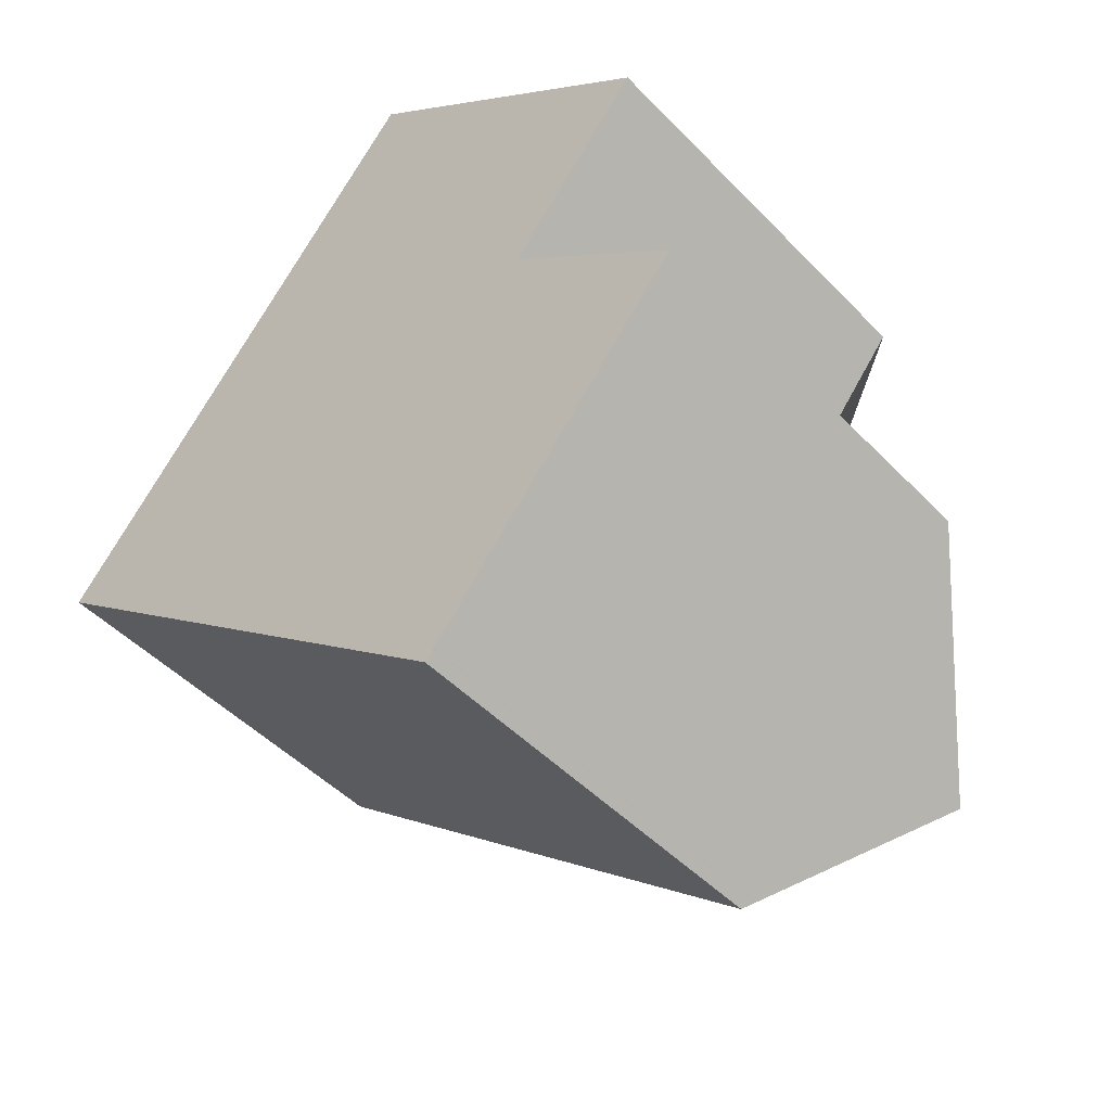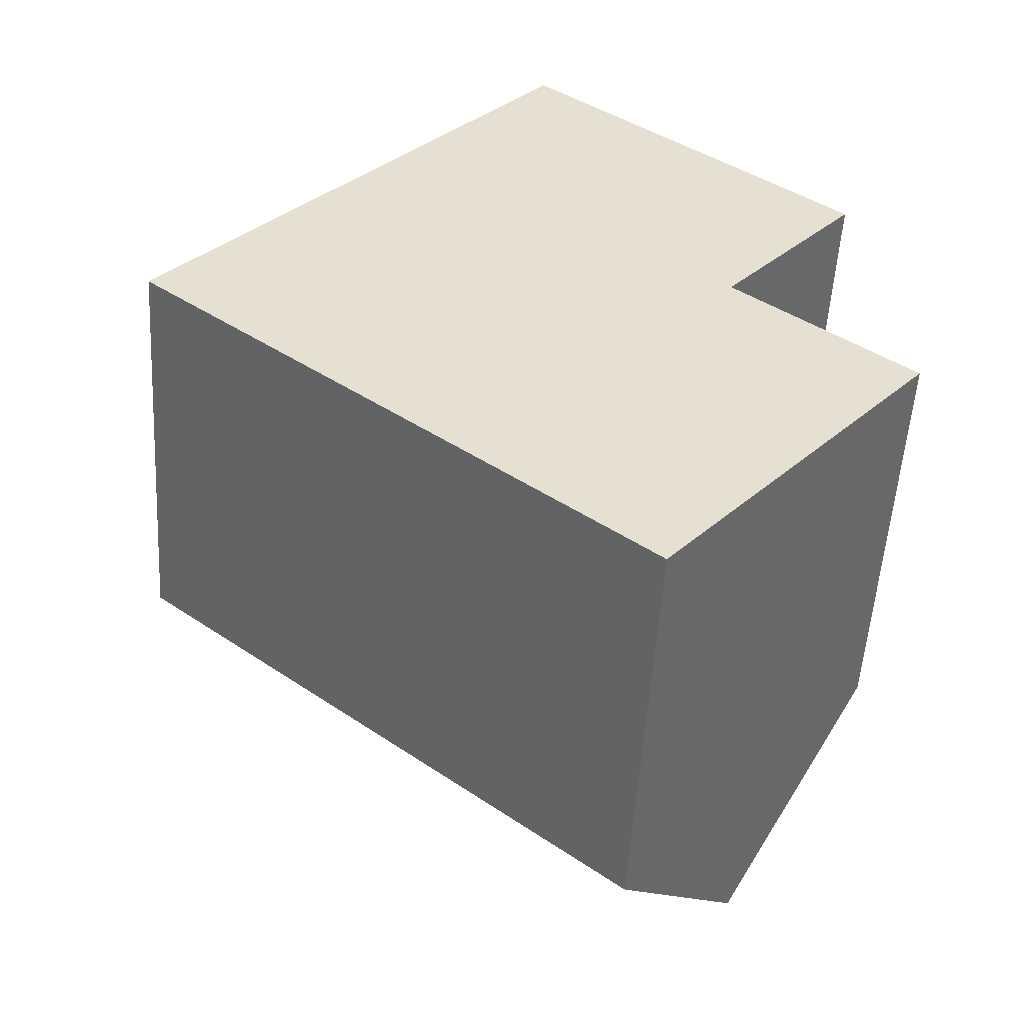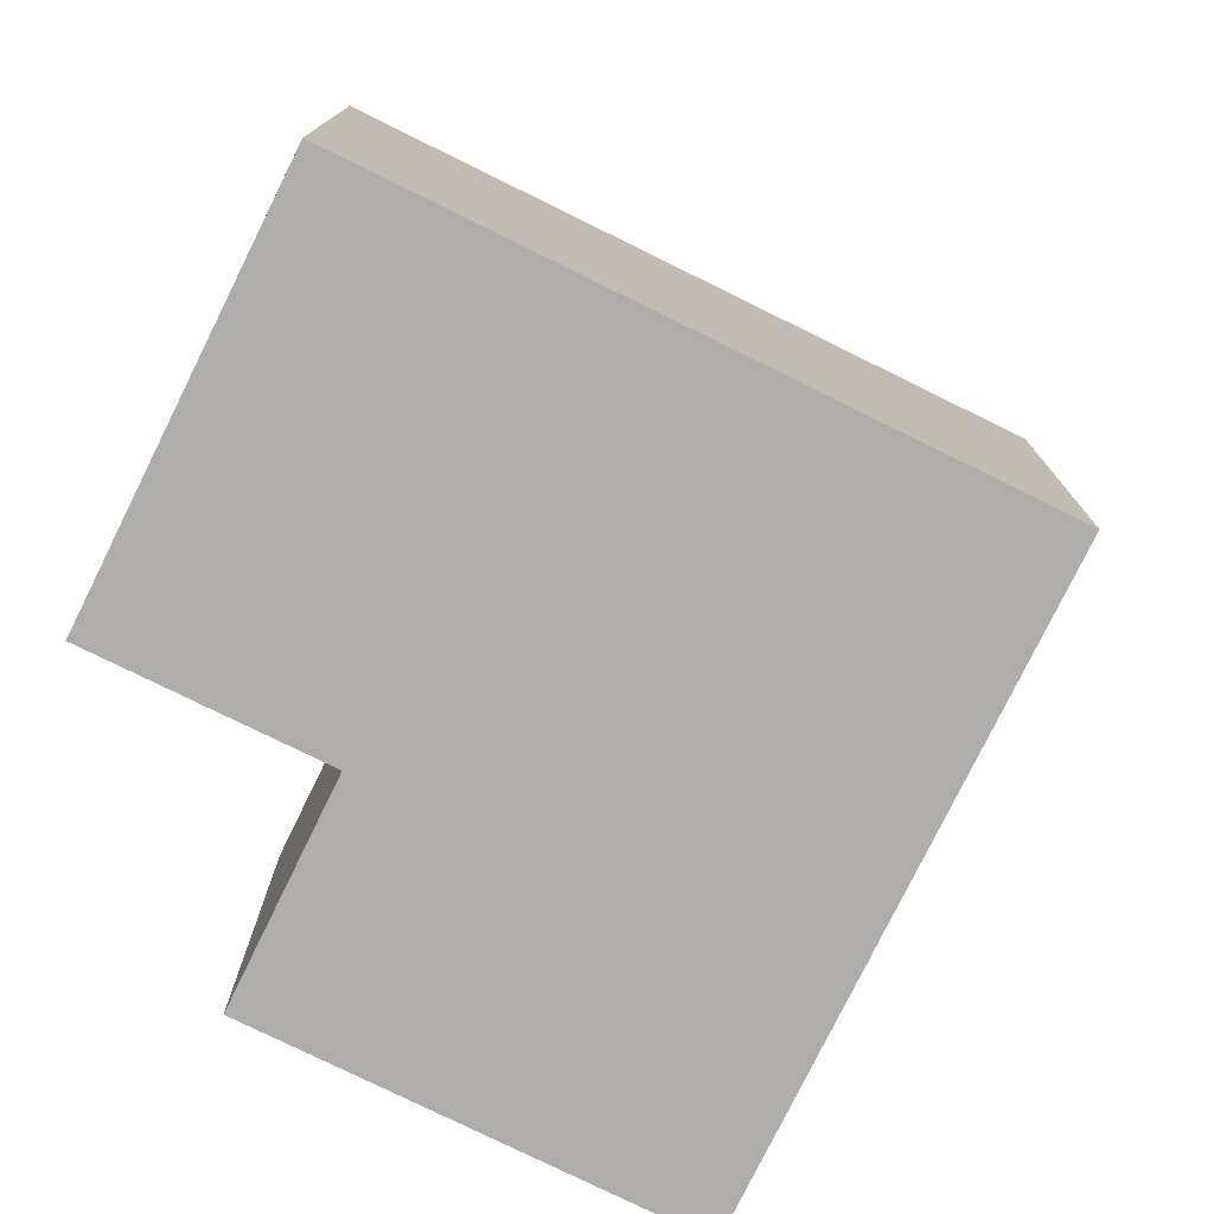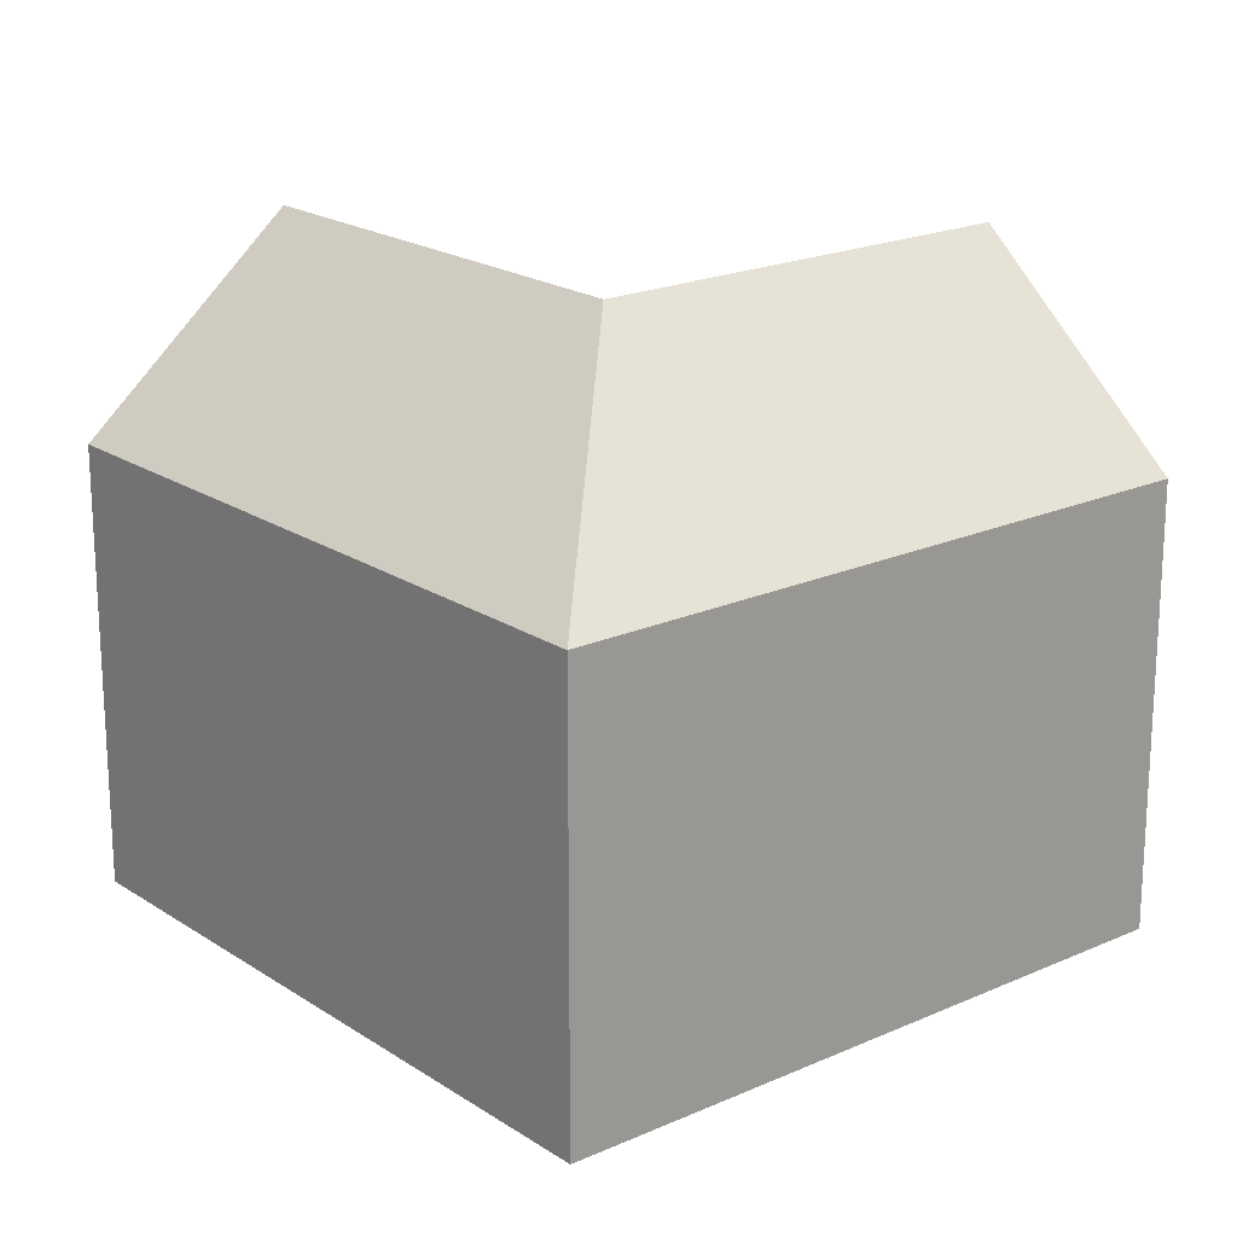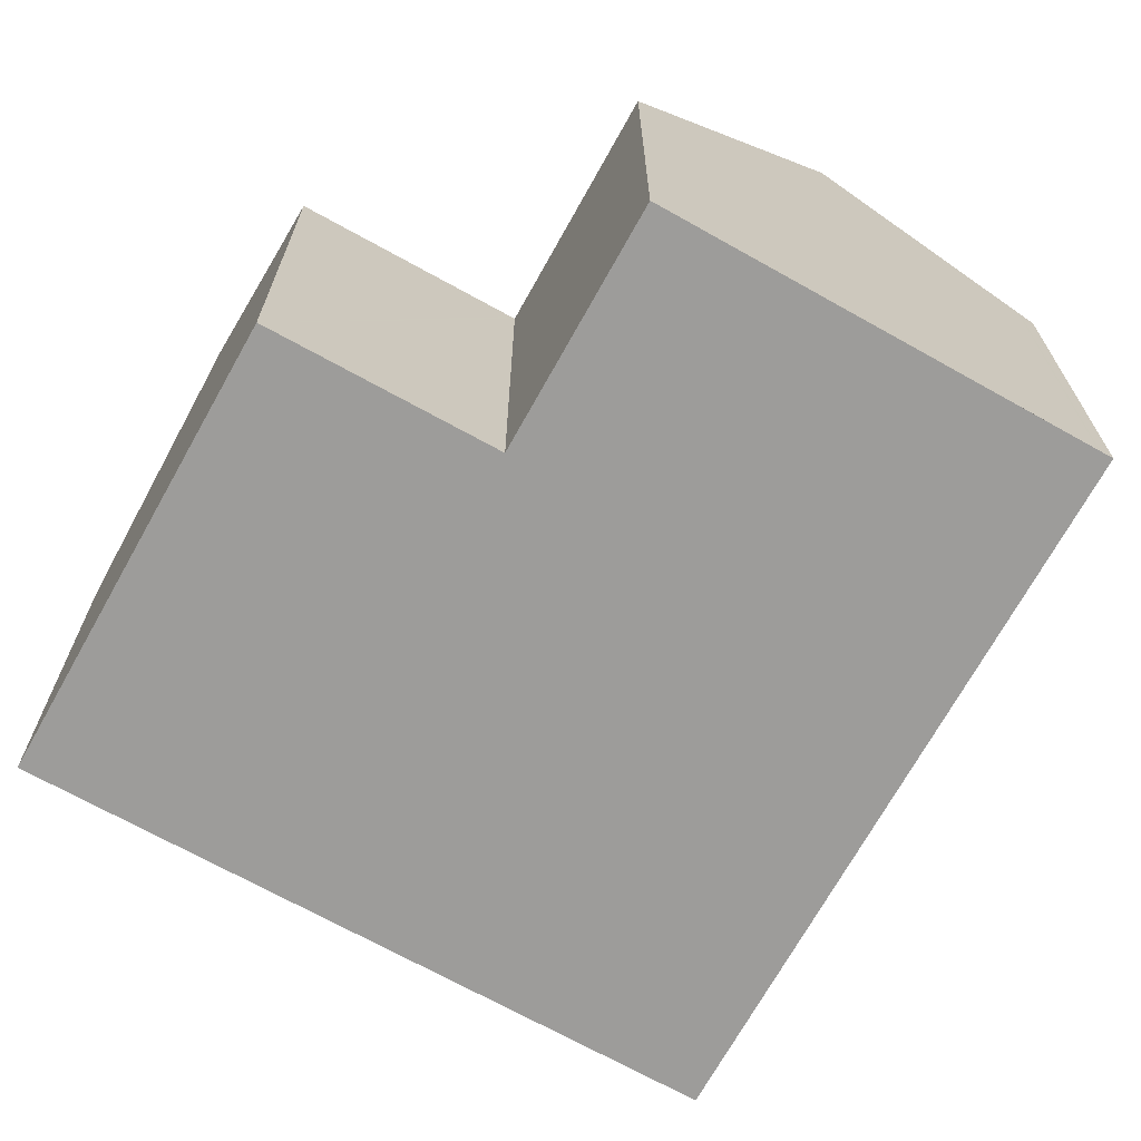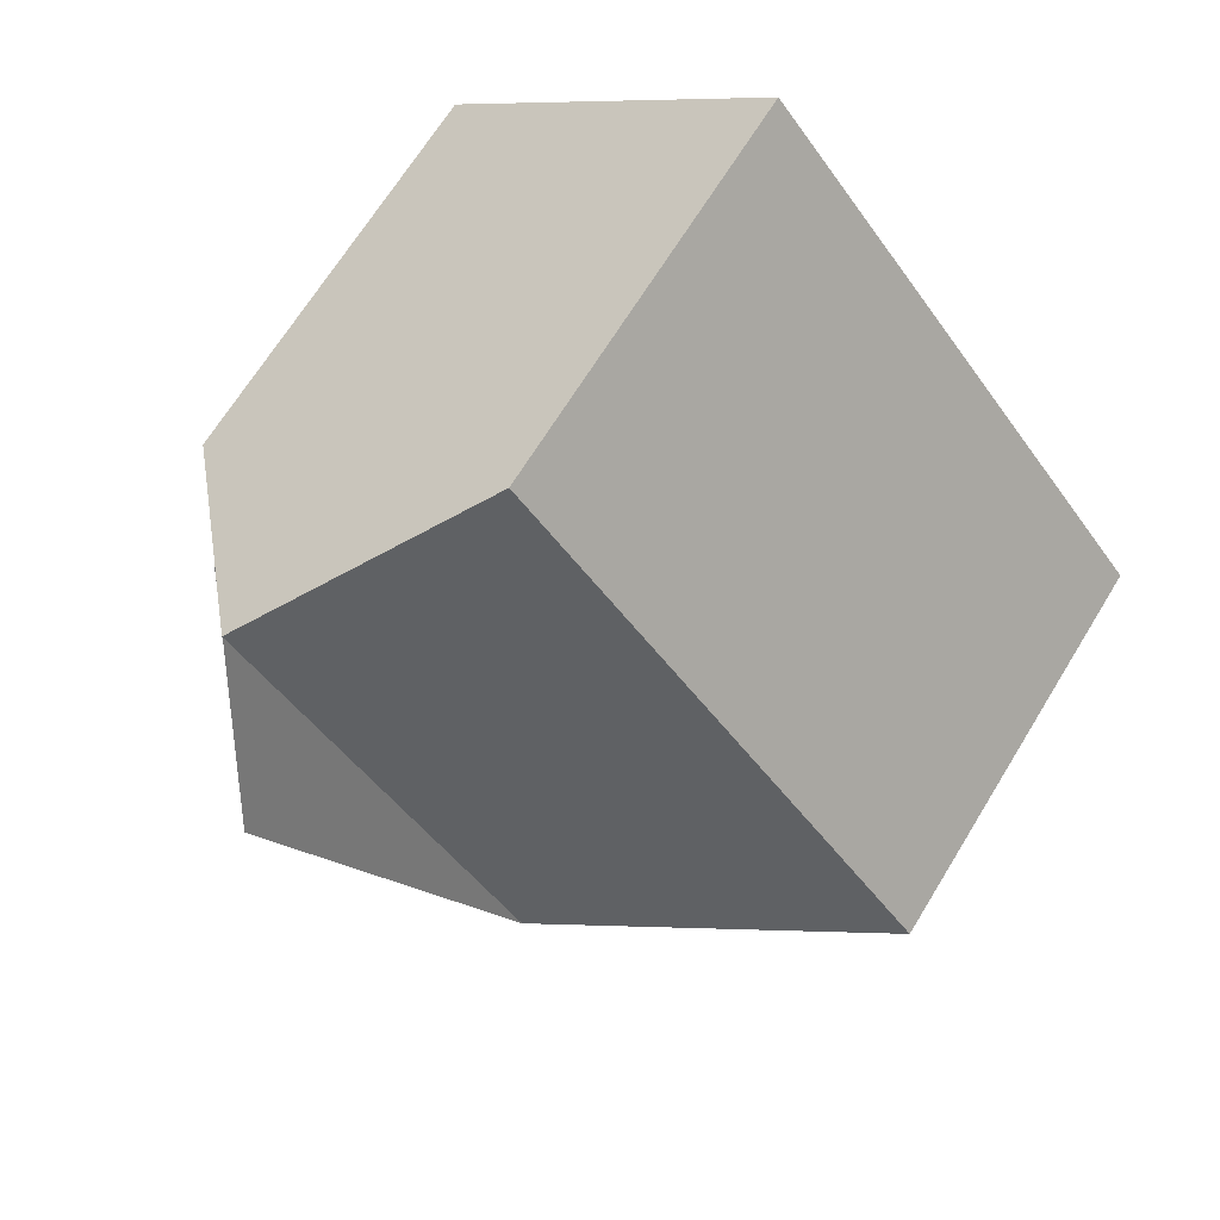
<metadata>
{"format":"obj","ext":"obj","renderer":"f3d","projection":"perspective","resolution":1024,"background":"white","views":[{"elev":-47.5,"azim":41.1,"up":"+Z"},{"elev":-53.3,"azim":-3.5,"up":"+Z"},{"elev":-77.4,"azim":-166.5,"up":"+Y"},{"elev":19.9,"azim":-90.0,"up":"+Y"},{"elev":-70.2,"azim":100.6,"up":"+Y"},{"elev":67.3,"azim":-148.6,"up":"+Z"}]}
</metadata>
<code>
v  18.46 10.34 5.444
v  10.91 14.82 4.739
v  14.34 14.82 8.88
v  15.04 10.33 1.305
v  7.492 14.82 0.613
v  14.98 10.33 1.228
v  15.06 10.33 1.161
v  19.42 10.33 -2.455
v  11.71 14.82 -2.888
v  16.04 14.82 -6.484
v  8.358 10.33 -6.937
v  0 10.33 6.323e-16
v  12.67 10.33 -10.51
v  12.87 10.59 -10.28
v  12.9 10.63 -10.24
v  6.766 10.32 8.175
v  10.2 10.32 12.32
v  10.59 10.75 12
v  10.2 -7.546e-16 12.32
v  10.59 -7.346e-16 12
v  18.46 -3.333e-16 5.444
v  14.34 -5.437e-16 8.88
v  14.98 -7.519e-17 1.228
v  19.42 1.503e-16 -2.455
v  15.06 -7.109e-17 1.161
v  15.04 -7.991e-17 1.305
v  12.9 6.27e-16 -10.24
v  16.04 3.97e-16 -6.484
v  12.87 6.293e-16 -10.28
v  12.67 6.438e-16 -10.51
v  0 0 0
v  8.358 4.248e-16 -6.937
v  6.766 -5.006e-16 8.175
g defaultobject
f 1 2 3
f 2 1 4
f 2 4 5
f 5 4 6
f 7 5 6
f 5 7 8
f 5 8 9
f 9 8 10
f 5 11 12
f 11 5 9
f 11 9 13
f 13 9 14
f 14 9 10
f 14 10 15
f 16 5 12
f 5 16 2
f 2 16 17
f 2 17 3
f 3 17 18
f 18 1 3
f 1 18 17
f 1 17 19
f 1 19 20
f 1 20 21
f 21 20 22
f 23 7 6
f 7 23 8
f 8 23 24
f 24 23 25
f 21 4 1
f 4 21 6
f 6 21 23
f 23 21 26
f 8 15 10
f 15 8 24
f 15 24 27
f 27 24 28
f 27 14 15
f 14 27 29
f 29 13 14
f 13 29 30
f 30 11 13
f 11 30 12
f 12 30 31
f 31 30 32
f 31 16 12
f 16 31 33
f 16 33 17
f 17 33 19
f 29 32 30
f 32 29 28
f 32 28 24
f 32 24 25
f 32 25 31
f 31 25 23
f 31 23 26
f 31 26 21
f 31 21 22
f 31 22 33
f 33 22 20
f 33 20 19

</code>
